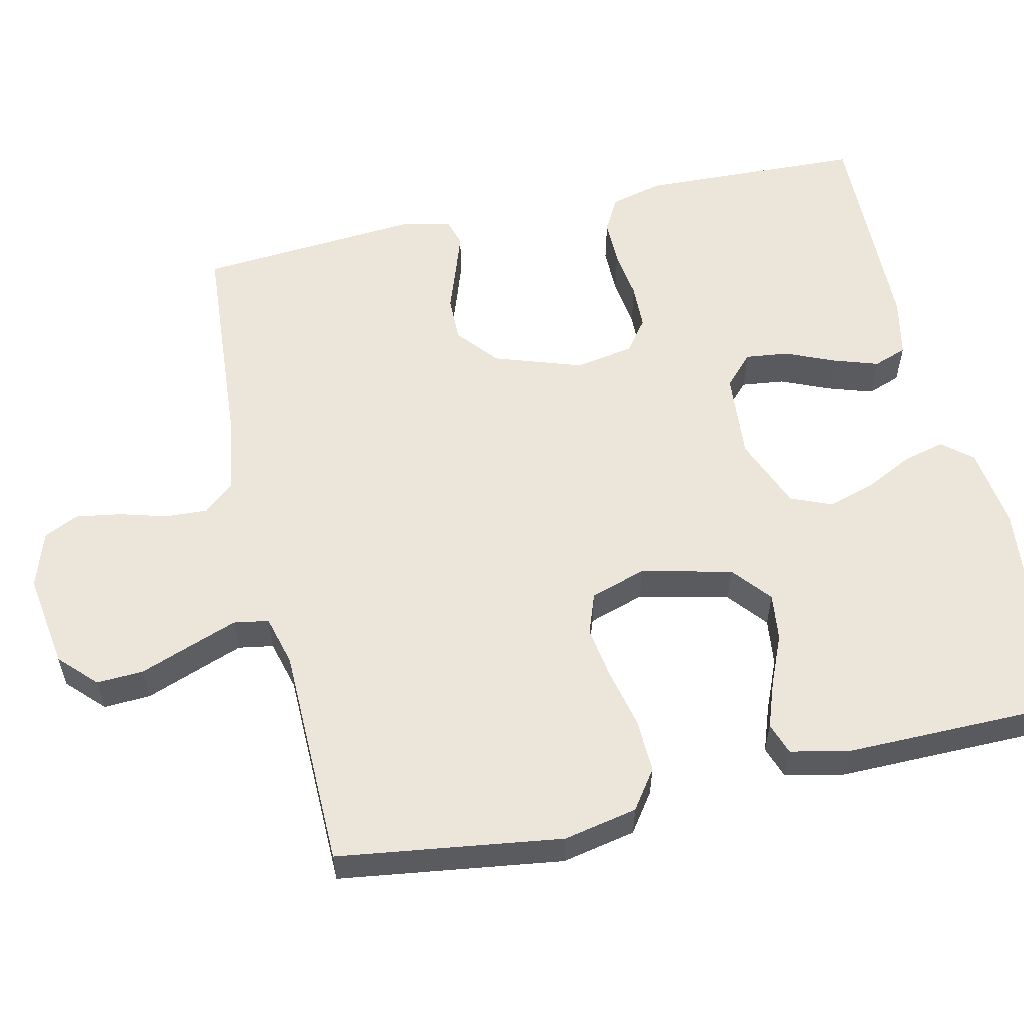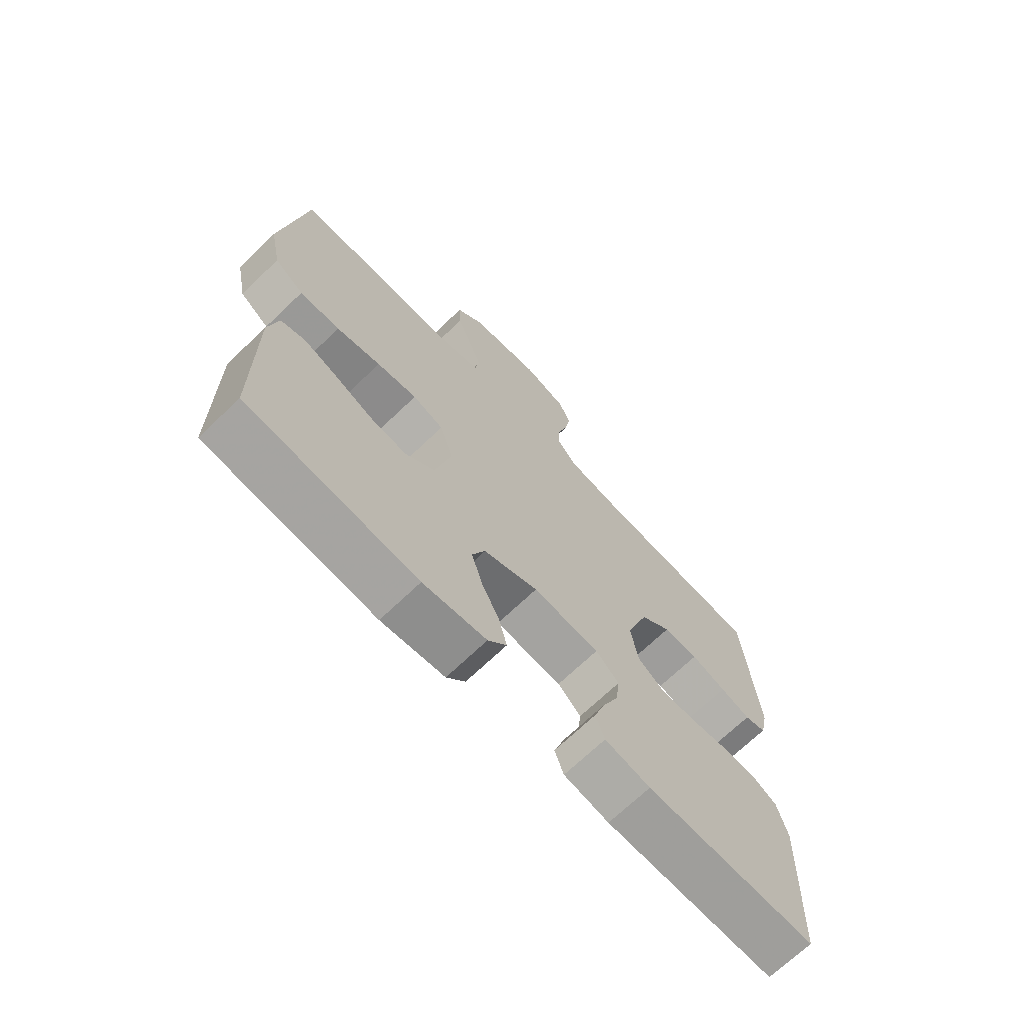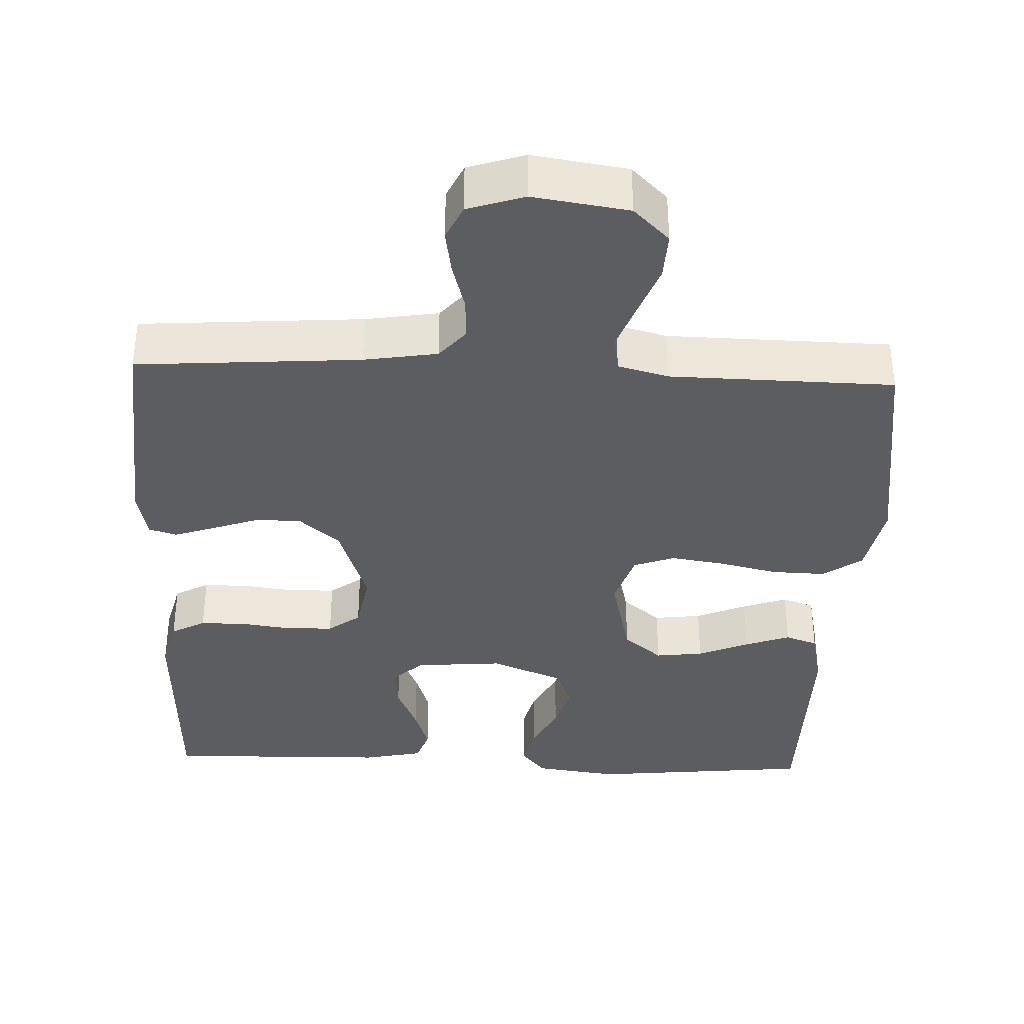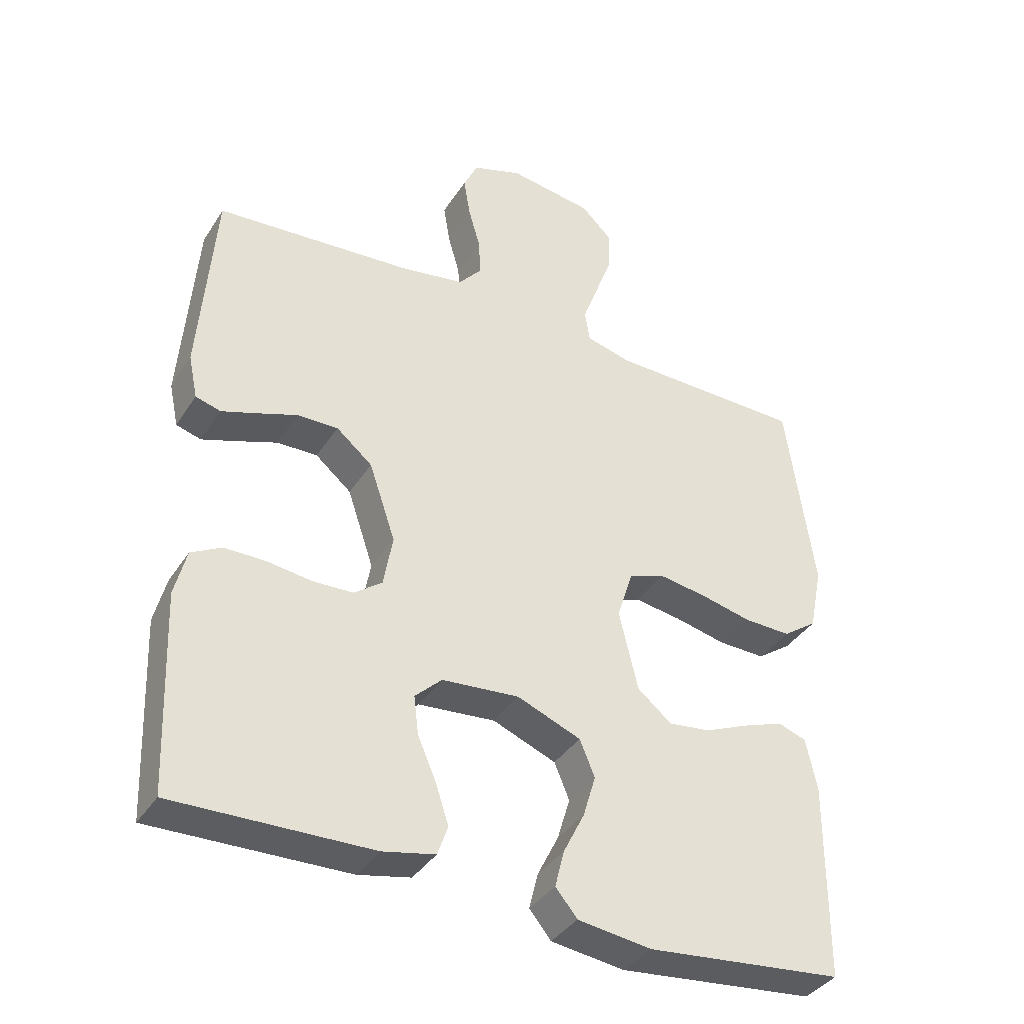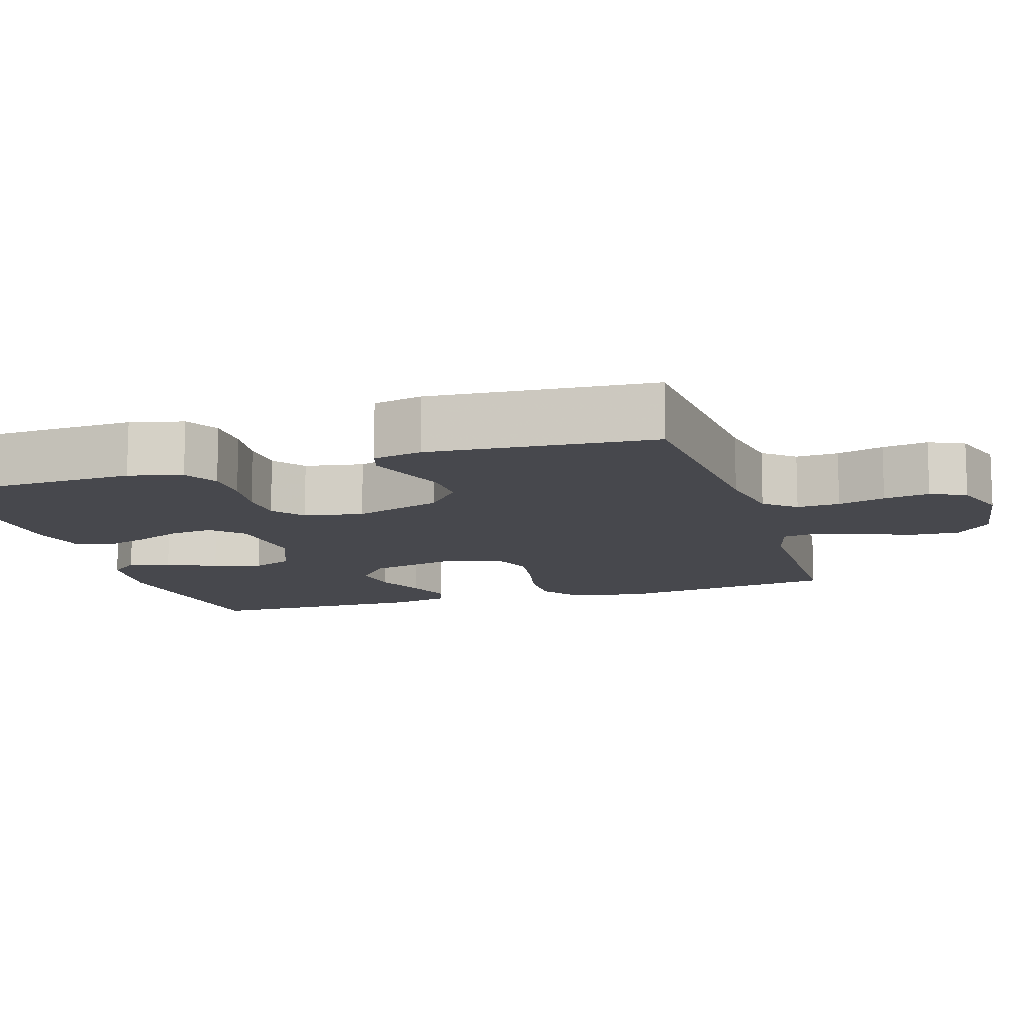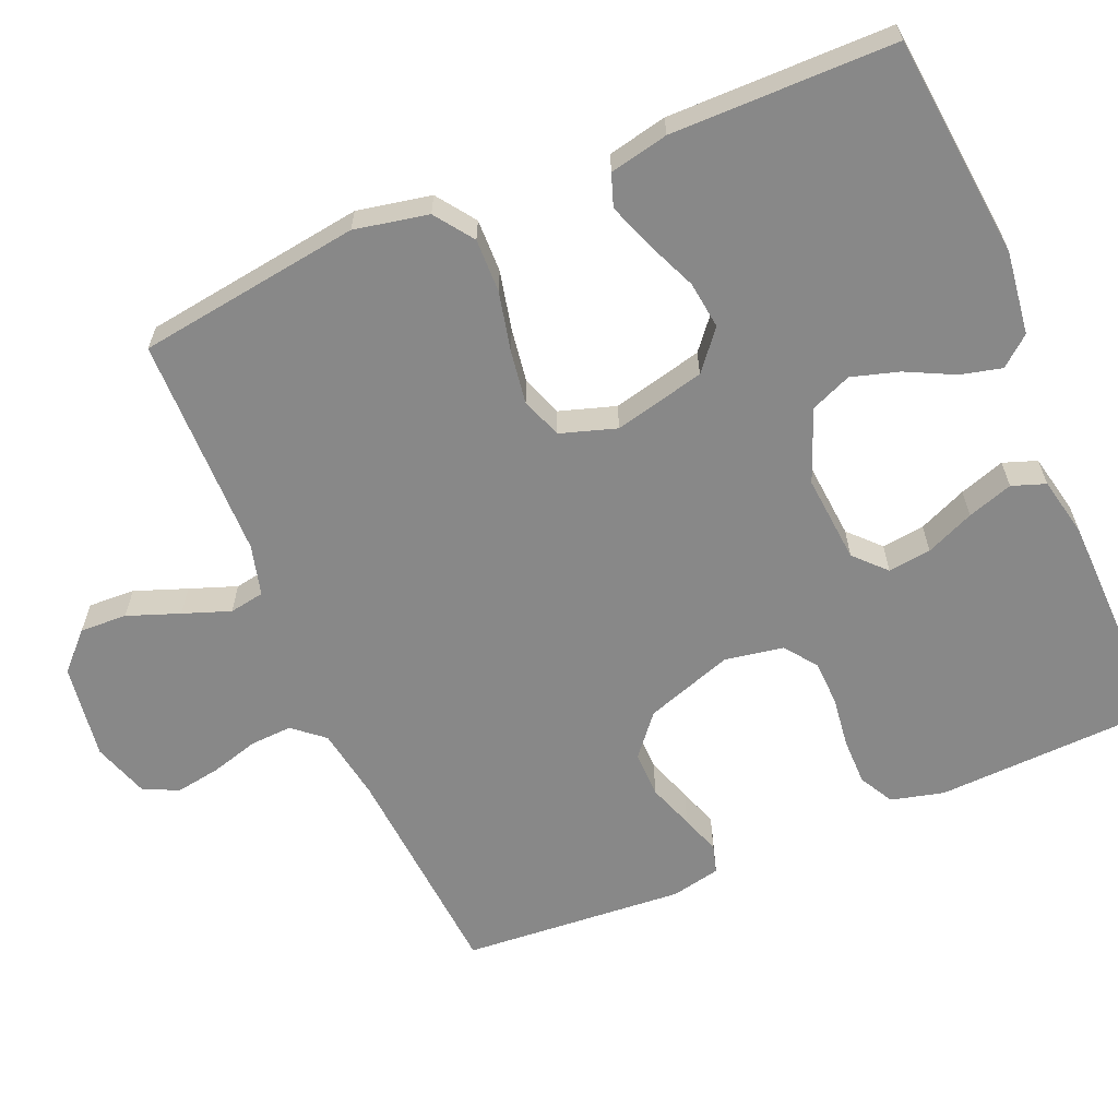
<metadata>
{"format":"obj","ext":"obj","renderer":"f3d","projection":"perspective","resolution":1024,"background":"white","views":[{"elev":57.0,"azim":77.2,"up":"+Y"},{"elev":-69.9,"azim":133.8,"up":"+Z"},{"elev":-36.5,"azim":-2.4,"up":"+Y"},{"elev":-37.7,"azim":-29.0,"up":"+Z"},{"elev":-11.8,"azim":-72.7,"up":"+Y"},{"elev":-62.7,"azim":113.1,"up":"+Y"}]}
</metadata>
<code>
v -0.5 0.07 0.5
v -0.2 0.07 0.522
v -0.102 0.07 0.538
v -0.067 0.07 0.579
v -0.07 0.07 0.636
v -0.088 0.07 0.699
v -0.098 0.07 0.76
v -0.076 0.07 0.807
v 0 0.07 0.832
v 0.128 0.07 0.813
v 0.176 0.07 0.766
v 0.173 0.07 0.703
v 0.147 0.07 0.633
v 0.124 0.07 0.57
v 0.132 0.07 0.523
v 0.2 0.07 0.505
v 0.5 0.07 0.5
v 0.542 0.07 0.2
v 0.522 0.07 0.101
v 0.47 0.07 0.064
v 0.398 0.07 0.066
v 0.319 0.07 0.084
v 0.247 0.07 0.095
v 0.192 0.07 0.075
v 0.168 0.07 0
v 0.197 0.07 -0.122
v 0.249 0.07 -0.165
v 0.313 0.07 -0.157
v 0.381 0.07 -0.128
v 0.442 0.07 -0.106
v 0.485 0.07 -0.121
v 0.502 0.07 -0.2
v 0.5 0.07 -0.5
v 0.2 0.07 -0.531
v 0.088 0.07 -0.516
v 0.055 0.07 -0.476
v 0.069 0.07 -0.42
v 0.101 0.07 -0.356
v 0.12 0.07 -0.292
v 0.097 0.07 -0.237
v 0 0.07 -0.198
v -0.118 0.07 -0.208
v -0.159 0.07 -0.247
v -0.152 0.07 -0.305
v -0.124 0.07 -0.37
v -0.104 0.07 -0.431
v -0.12 0.07 -0.476
v -0.2 0.07 -0.493
v -0.5 0.07 -0.5
v -0.512 0.07 -0.2
v -0.494 0.07 -0.129
v -0.448 0.07 -0.104
v -0.385 0.07 -0.104
v -0.317 0.07 -0.113
v -0.256 0.07 -0.111
v -0.213 0.07 -0.079
v -0.199 0.07 0
v -0.239 0.07 0.118
v -0.294 0.07 0.164
v -0.356 0.07 0.163
v -0.418 0.07 0.141
v -0.471 0.07 0.123
v -0.509 0.07 0.134
v -0.523 0.07 0.2
v -0.5 0 0.5
v -0.2 0 0.522
v -0.102 0 0.538
v -0.067 0 0.579
v -0.07 0 0.636
v -0.088 0 0.699
v -0.098 0 0.76
v -0.076 0 0.807
v 0 0 0.832
v 0.128 0 0.813
v 0.176 0 0.766
v 0.173 0 0.703
v 0.147 0 0.633
v 0.124 0 0.57
v 0.132 0 0.523
v 0.2 0 0.505
v 0.5 0 0.5
v 0.542 0 0.2
v 0.522 0 0.101
v 0.47 0 0.064
v 0.398 0 0.066
v 0.319 0 0.084
v 0.247 0 0.095
v 0.192 0 0.075
v 0.168 0 0
v 0.197 0 -0.122
v 0.249 0 -0.165
v 0.313 0 -0.157
v 0.381 0 -0.128
v 0.442 0 -0.106
v 0.485 0 -0.121
v 0.502 0 -0.2
v 0.5 0 -0.5
v 0.2 0 -0.531
v 0.088 0 -0.516
v 0.055 0 -0.476
v 0.069 0 -0.42
v 0.101 0 -0.356
v 0.12 0 -0.292
v 0.097 0 -0.237
v 0 0 -0.198
v -0.118 0 -0.208
v -0.159 0 -0.247
v -0.152 0 -0.305
v -0.124 0 -0.37
v -0.104 0 -0.431
v -0.12 0 -0.476
v -0.2 0 -0.493
v -0.5 0 -0.5
v -0.512 0 -0.2
v -0.494 0 -0.129
v -0.448 0 -0.104
v -0.385 0 -0.104
v -0.317 0 -0.113
v -0.256 0 -0.111
v -0.213 0 -0.079
v -0.199 0 0
v -0.239 0 0.118
v -0.294 0 0.164
v -0.356 0 0.163
v -0.418 0 0.141
v -0.471 0 0.123
v -0.509 0 0.134
v -0.523 0 0.2
f 64 1 2
f 63 64 2
f 62 63 2
f 61 62 2
f 60 61 2
f 59 60 2 3
f 58 59 3 4
f 57 58 4
f 56 57 4
f 52 53 54
f 51 52 54
f 50 51 54
f 49 50 54
f 48 49 54
f 47 48 54
f 46 47 54
f 45 46 54
f 44 45 54
f 43 44 54 55
f 42 43 55 56
f 36 37 38
f 35 36 38
f 34 35 38
f 33 34 38
f 32 33 38
f 31 32 38
f 30 31 38
f 29 30 38
f 28 29 38
f 27 28 38 39
f 26 27 39 40
f 20 21 22
f 19 20 22
f 18 19 22
f 17 18 22
f 16 17 22
f 15 16 22 23
f 11 12 13
f 10 11 13
f 9 10 13
f 8 9 13
f 7 8 13
f 6 7 13
f 5 6 13
f 4 5 13 14
f 4 14 15
f 56 4 15
f 42 56 15
f 41 42 15
f 15 23 24
f 15 24 25
f 41 15 25
f 25 26 40 41
f 66 65 128
f 66 128 127
f 66 127 126
f 66 126 125
f 66 125 124
f 67 66 124 123
f 68 67 123 122
f 68 122 121
f 68 121 120
f 118 117 116
f 118 116 115
f 118 115 114
f 118 114 113
f 118 113 112
f 118 112 111
f 118 111 110
f 118 110 109
f 118 109 108
f 119 118 108 107
f 120 119 107 106
f 102 101 100
f 102 100 99
f 102 99 98
f 102 98 97
f 102 97 96
f 102 96 95
f 102 95 94
f 102 94 93
f 102 93 92
f 103 102 92 91
f 104 103 91 90
f 86 85 84
f 86 84 83
f 86 83 82
f 86 82 81
f 86 81 80
f 87 86 80 79
f 77 76 75
f 77 75 74
f 77 74 73
f 77 73 72
f 77 72 71
f 77 71 70
f 77 70 69
f 78 77 69 68
f 79 78 68
f 79 68 120
f 79 120 106
f 79 106 105
f 88 87 79
f 89 88 79
f 89 79 105
f 105 104 90 89
f 1 65 66 2
f 2 66 67 3
f 3 67 68 4
f 4 68 69 5
f 5 69 70 6
f 6 70 71 7
f 7 71 72 8
f 8 72 73 9
f 9 73 74 10
f 10 74 75 11
f 11 75 76 12
f 12 76 77 13
f 13 77 78 14
f 14 78 79 15
f 15 79 80 16
f 16 80 81 17
f 17 81 82 18
f 18 82 83 19
f 19 83 84 20
f 20 84 85 21
f 21 85 86 22
f 22 86 87 23
f 23 87 88 24
f 24 88 89 25
f 25 89 90 26
f 26 90 91 27
f 27 91 92 28
f 28 92 93 29
f 29 93 94 30
f 30 94 95 31
f 31 95 96 32
f 32 96 97 33
f 33 97 98 34
f 34 98 99 35
f 35 99 100 36
f 36 100 101 37
f 37 101 102 38
f 38 102 103 39
f 39 103 104 40
f 40 104 105 41
f 41 105 106 42
f 42 106 107 43
f 43 107 108 44
f 44 108 109 45
f 45 109 110 46
f 46 110 111 47
f 47 111 112 48
f 48 112 113 49
f 49 113 114 50
f 50 114 115 51
f 51 115 116 52
f 52 116 117 53
f 53 117 118 54
f 54 118 119 55
f 55 119 120 56
f 56 120 121 57
f 57 121 122 58
f 58 122 123 59
f 59 123 124 60
f 60 124 125 61
f 61 125 126 62
f 62 126 127 63
f 63 127 128 64
f 64 128 65 1

</code>
